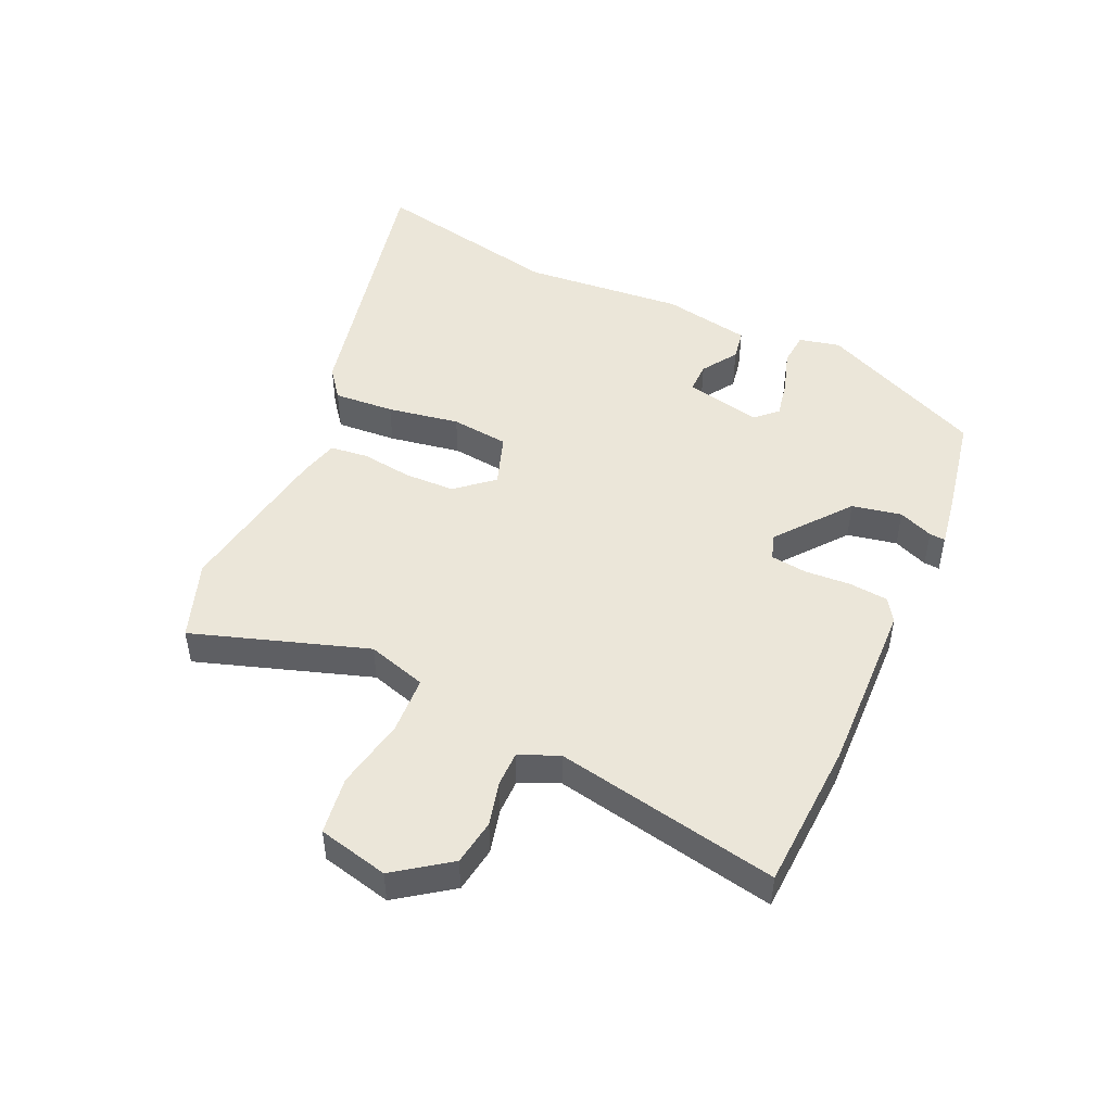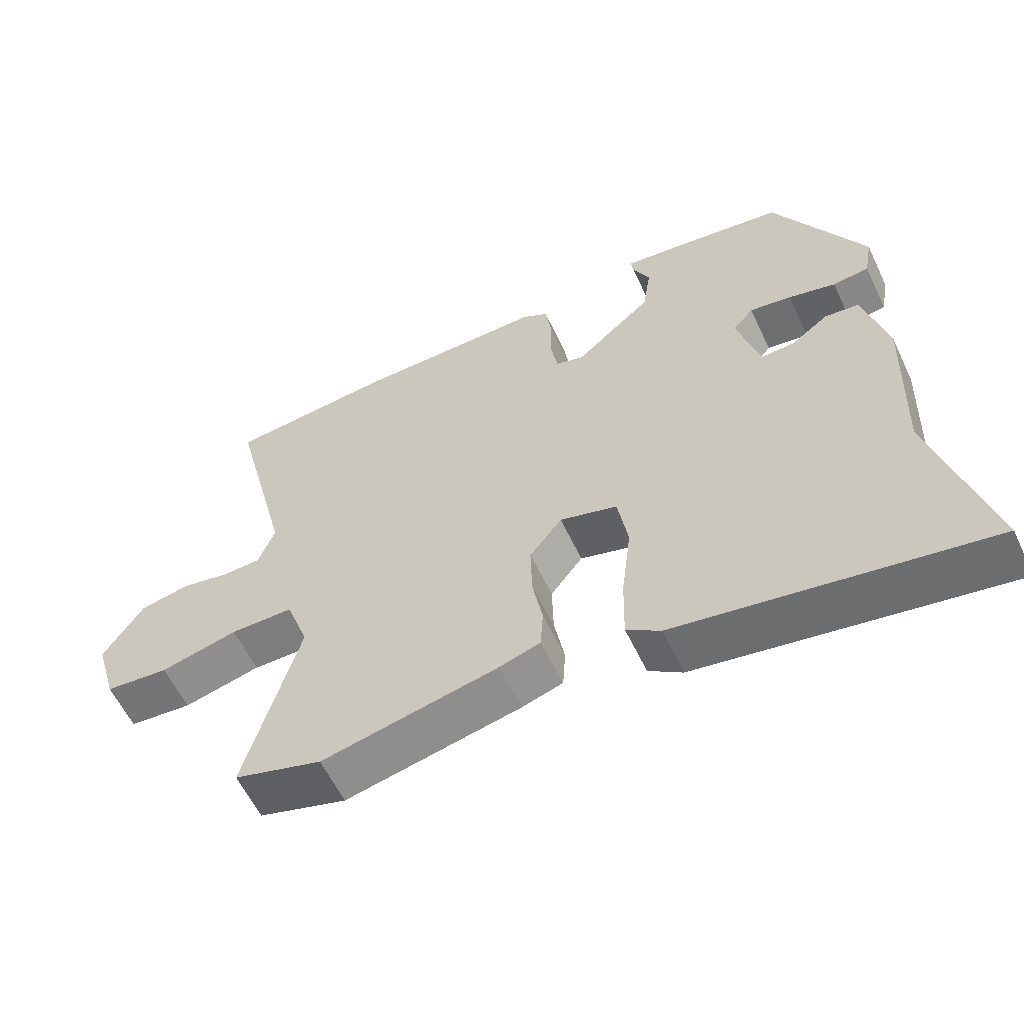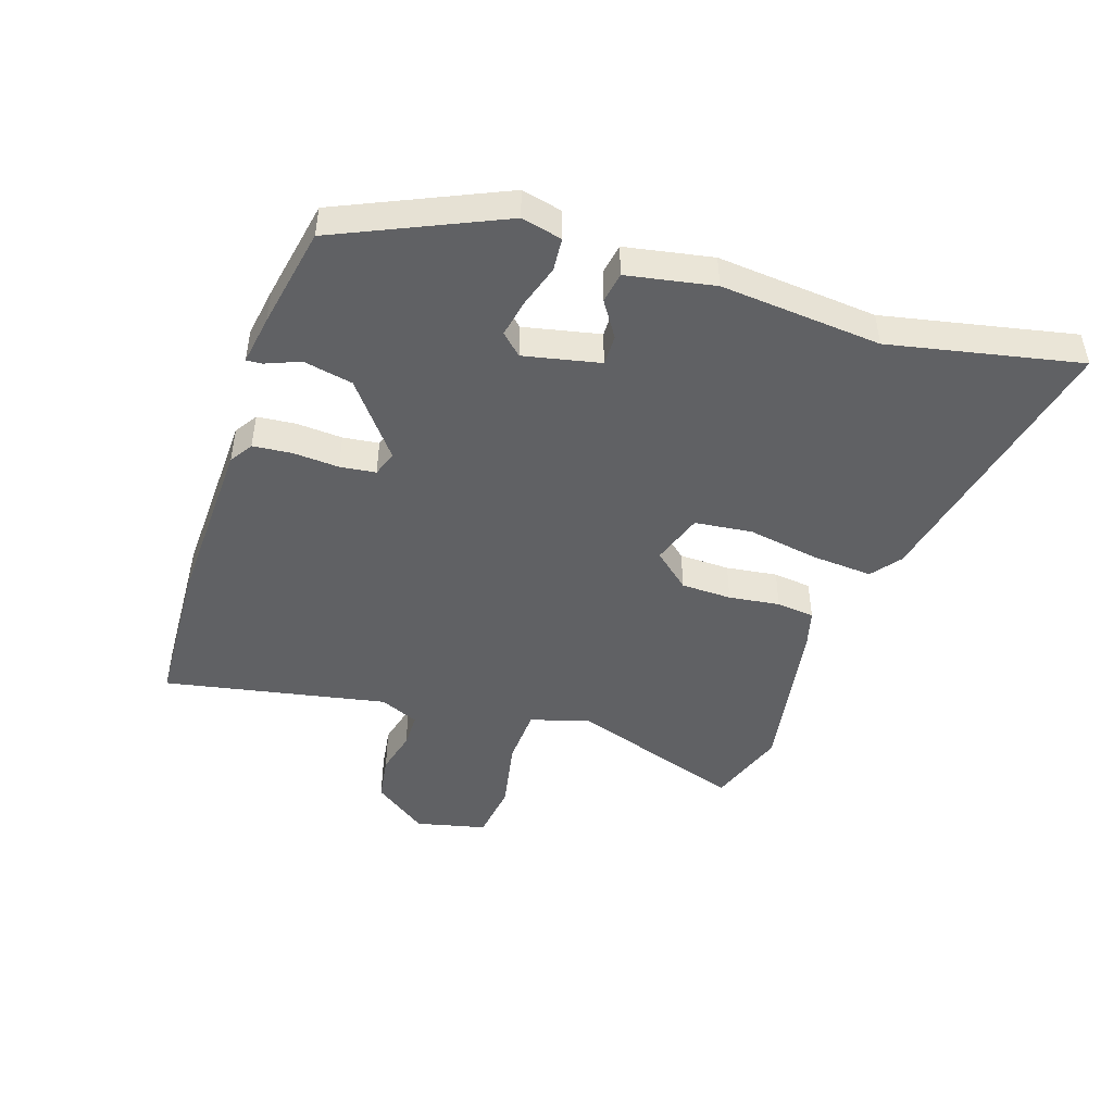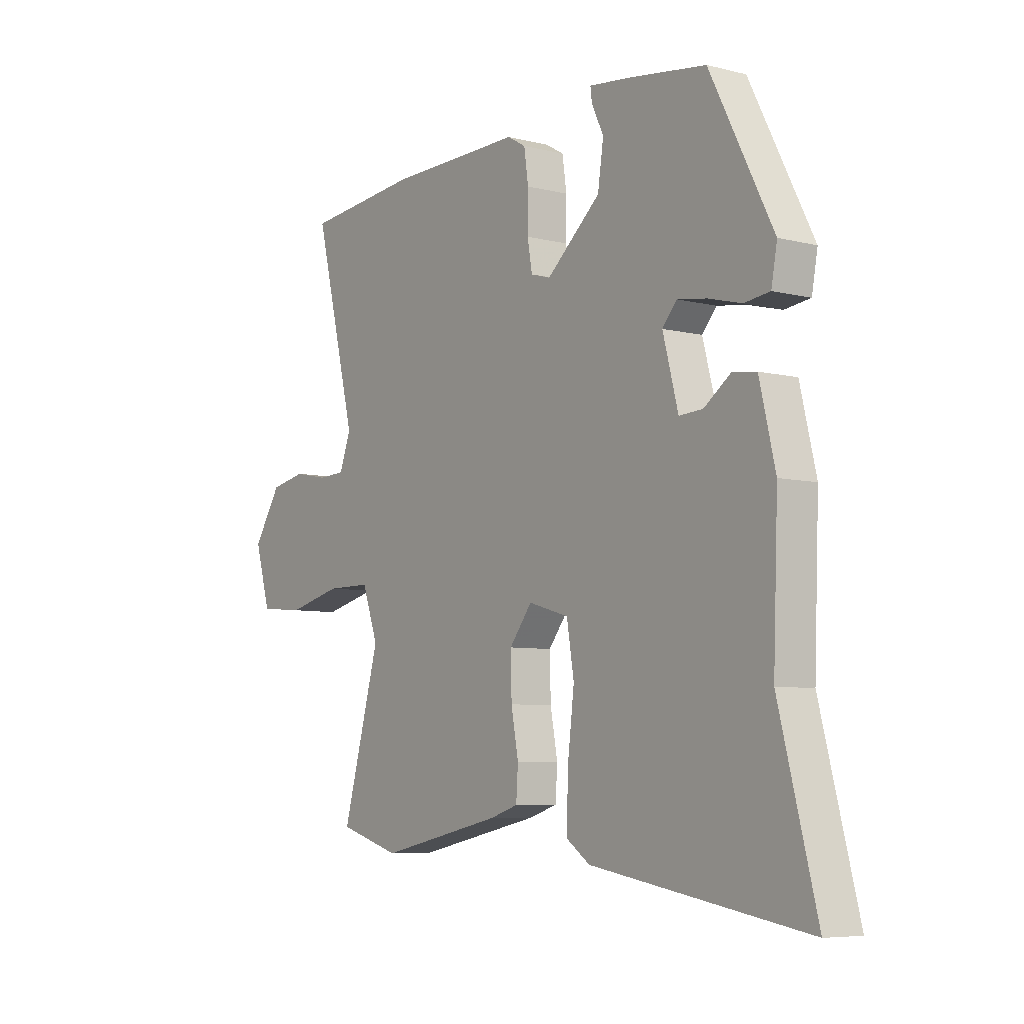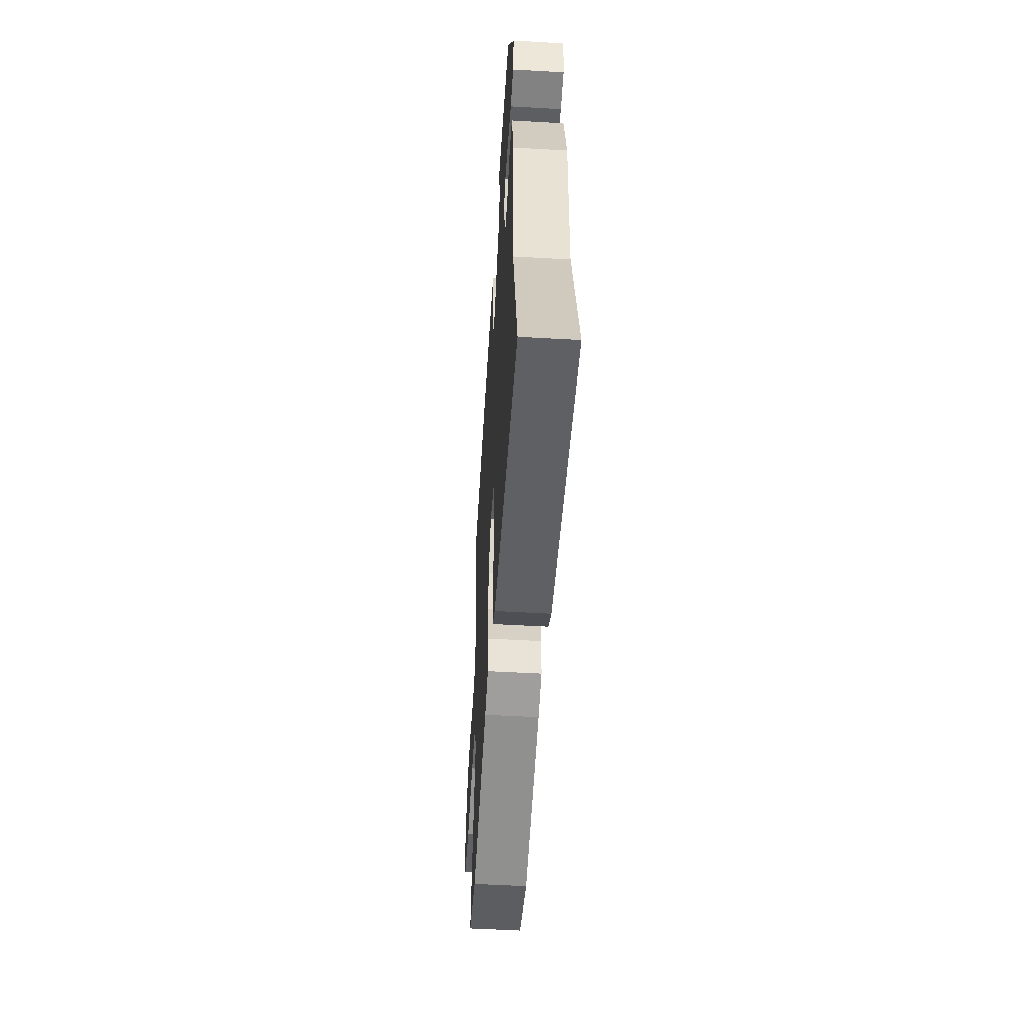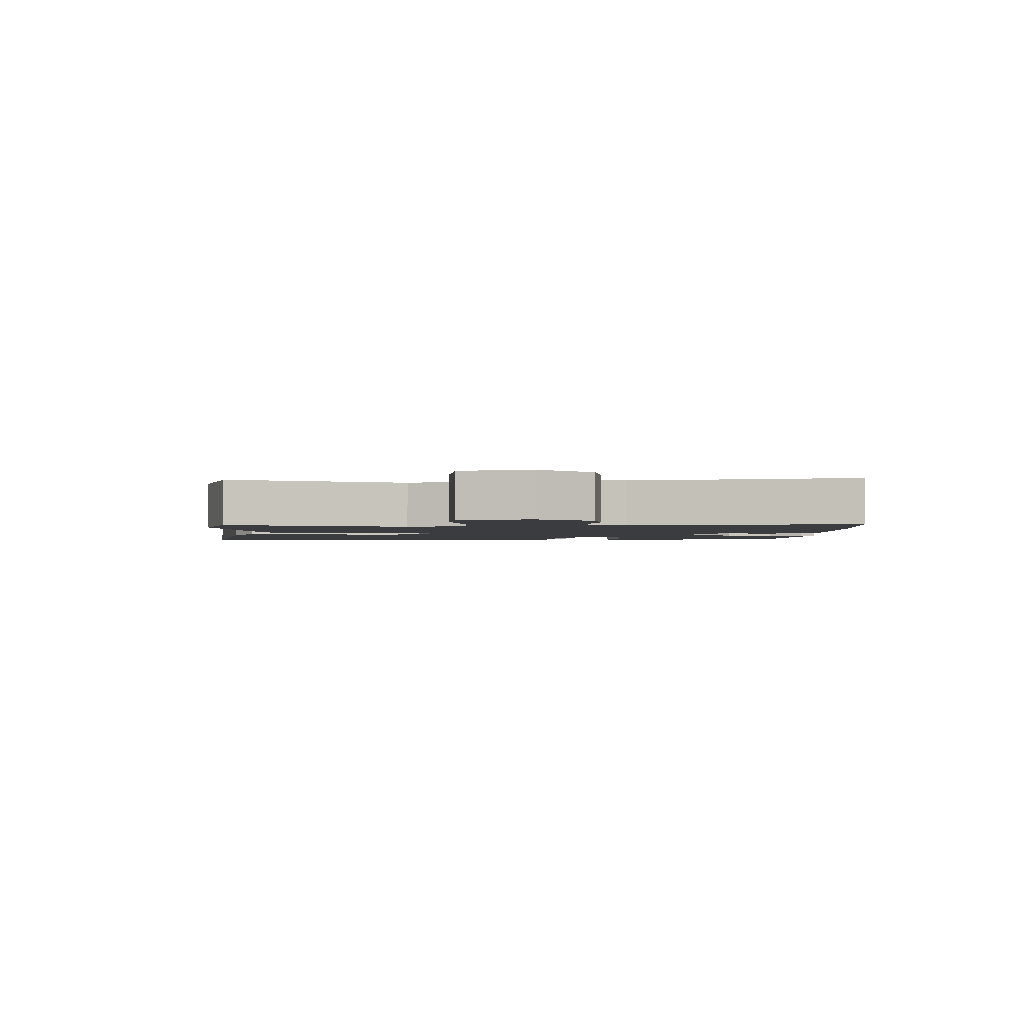
<metadata>
{"format":"obj","ext":"obj","renderer":"f3d","projection":"perspective","resolution":1024,"background":"white","views":[{"elev":48.4,"azim":-68.4,"up":"+Y"},{"elev":-59.2,"azim":25.3,"up":"+Z"},{"elev":-47.0,"azim":68.9,"up":"+Y"},{"elev":-6.6,"azim":53.6,"up":"+Z"},{"elev":-53.1,"azim":86.5,"up":"+Z"},{"elev":-2.1,"azim":-92.2,"up":"+Y"}]}
</metadata>
<code>
v 0.45 0.07 -0.305
v 0.528 0.07 -0.607
v 0.08 0.07 -0.533
v 0.031 0.07 -0.499
v 0.033 0.07 -0.402
v 0.047 0.07 -0.286
v 0.032 0.07 -0.194
v -0.052 0.07 -0.17
v -0.099 0.07 -0.231
v -0.097 0.07 -0.312
v -0.082 0.07 -0.393
v -0.086 0.07 -0.454
v -0.145 0.07 -0.473
v -0.402 0.07 -0.529
v -0.53 0.07 -0.491
v -0.452 0.07 -0.208
v -0.485 0.07 -0.115
v -0.577 0.07 -0.115
v -0.69 0.07 -0.143
v -0.783 0.07 -0.135
v -0.815 0.07 -0.024
v -0.757 0.07 0.066
v -0.684 0.07 0.081
v -0.613 0.07 0.067
v -0.557 0.07 0.07
v -0.533 0.07 0.134
v -0.62 0.07 0.488
v -0.383 0.07 0.512
v -0.104 0.07 0.517
v -0.066 0.07 0.495
v -0.057 0.07 0.433
v -0.058 0.07 0.359
v -0.048 0.07 0.302
v -0.007 0.07 0.29
v 0.105 0.07 0.388
v 0.117 0.07 0.468
v 0.092 0.07 0.522
v 0.089 0.07 0.547
v 0.17 0.07 0.538
v 0.335 0.07 0.515
v 0.466 0.07 0.258
v 0.454 0.07 0.192
v 0.401 0.07 0.185
v 0.332 0.07 0.203
v 0.271 0.07 0.212
v 0.241 0.07 0.177
v 0.273 0.07 0.056
v 0.322 0.07 0.059
v 0.377 0.07 0.099
v 0.427 0.07 0.093
v 0.46 0.07 -0.046
v 0.45 0 -0.305
v 0.528 0 -0.607
v 0.08 0 -0.533
v 0.031 0 -0.499
v 0.033 0 -0.402
v 0.047 0 -0.286
v 0.032 0 -0.194
v -0.052 0 -0.17
v -0.099 0 -0.231
v -0.097 0 -0.312
v -0.082 0 -0.393
v -0.086 0 -0.454
v -0.145 0 -0.473
v -0.402 0 -0.529
v -0.53 0 -0.491
v -0.452 0 -0.208
v -0.485 0 -0.115
v -0.577 0 -0.115
v -0.69 0 -0.143
v -0.783 0 -0.135
v -0.815 0 -0.024
v -0.757 0 0.066
v -0.684 0 0.081
v -0.613 0 0.067
v -0.557 0 0.07
v -0.533 0 0.134
v -0.62 0 0.488
v -0.383 0 0.512
v -0.104 0 0.517
v -0.066 0 0.495
v -0.057 0 0.433
v -0.058 0 0.359
v -0.048 0 0.302
v -0.007 0 0.29
v 0.105 0 0.388
v 0.117 0 0.468
v 0.092 0 0.522
v 0.089 0 0.547
v 0.17 0 0.538
v 0.335 0 0.515
v 0.466 0 0.258
v 0.454 0 0.192
v 0.401 0 0.185
v 0.332 0 0.203
v 0.271 0 0.212
v 0.241 0 0.177
v 0.273 0 0.056
v 0.322 0 0.059
v 0.377 0 0.099
v 0.427 0 0.093
v 0.46 0 -0.046
f 48 49 50 51
f 47 48 51 1
f 41 42 43 44
f 41 44 45
f 40 41 45
f 39 40 45 46
f 36 37 38 39
f 35 36 39 46
f 29 30 31 32
f 29 32 33
f 26 27 28 29
f 25 26 29 33
f 21 22 23 24
f 21 24 25
f 18 19 20 21
f 17 18 21 25
f 13 14 15 16
f 13 16 17
f 10 11 12 13
f 9 10 13 17
f 8 9 17 25
f 3 4 5 6
f 1 2 3 6
f 47 1 6 7
f 34 35 46 47
f 25 33 34 47
f 7 8 25 47
f 102 101 100 99
f 52 102 99 98
f 95 94 93 92
f 96 95 92
f 96 92 91
f 97 96 91 90
f 90 89 88 87
f 97 90 87 86
f 83 82 81 80
f 84 83 80
f 80 79 78 77
f 84 80 77 76
f 75 74 73 72
f 76 75 72
f 72 71 70 69
f 76 72 69 68
f 67 66 65 64
f 68 67 64
f 64 63 62 61
f 68 64 61 60
f 76 68 60 59
f 57 56 55 54
f 57 54 53 52
f 58 57 52 98
f 98 97 86 85
f 98 85 84 76
f 98 76 59 58
f 1 52 53 2
f 2 53 54 3
f 3 54 55 4
f 4 55 56 5
f 5 56 57 6
f 6 57 58 7
f 7 58 59 8
f 8 59 60 9
f 9 60 61 10
f 10 61 62 11
f 11 62 63 12
f 12 63 64 13
f 13 64 65 14
f 14 65 66 15
f 15 66 67 16
f 16 67 68 17
f 17 68 69 18
f 18 69 70 19
f 19 70 71 20
f 20 71 72 21
f 21 72 73 22
f 22 73 74 23
f 23 74 75 24
f 24 75 76 25
f 25 76 77 26
f 26 77 78 27
f 27 78 79 28
f 28 79 80 29
f 29 80 81 30
f 30 81 82 31
f 31 82 83 32
f 32 83 84 33
f 33 84 85 34
f 34 85 86 35
f 35 86 87 36
f 36 87 88 37
f 37 88 89 38
f 38 89 90 39
f 39 90 91 40
f 40 91 92 41
f 41 92 93 42
f 42 93 94 43
f 43 94 95 44
f 44 95 96 45
f 45 96 97 46
f 46 97 98 47
f 47 98 99 48
f 48 99 100 49
f 49 100 101 50
f 50 101 102 51
f 51 102 52 1

</code>
